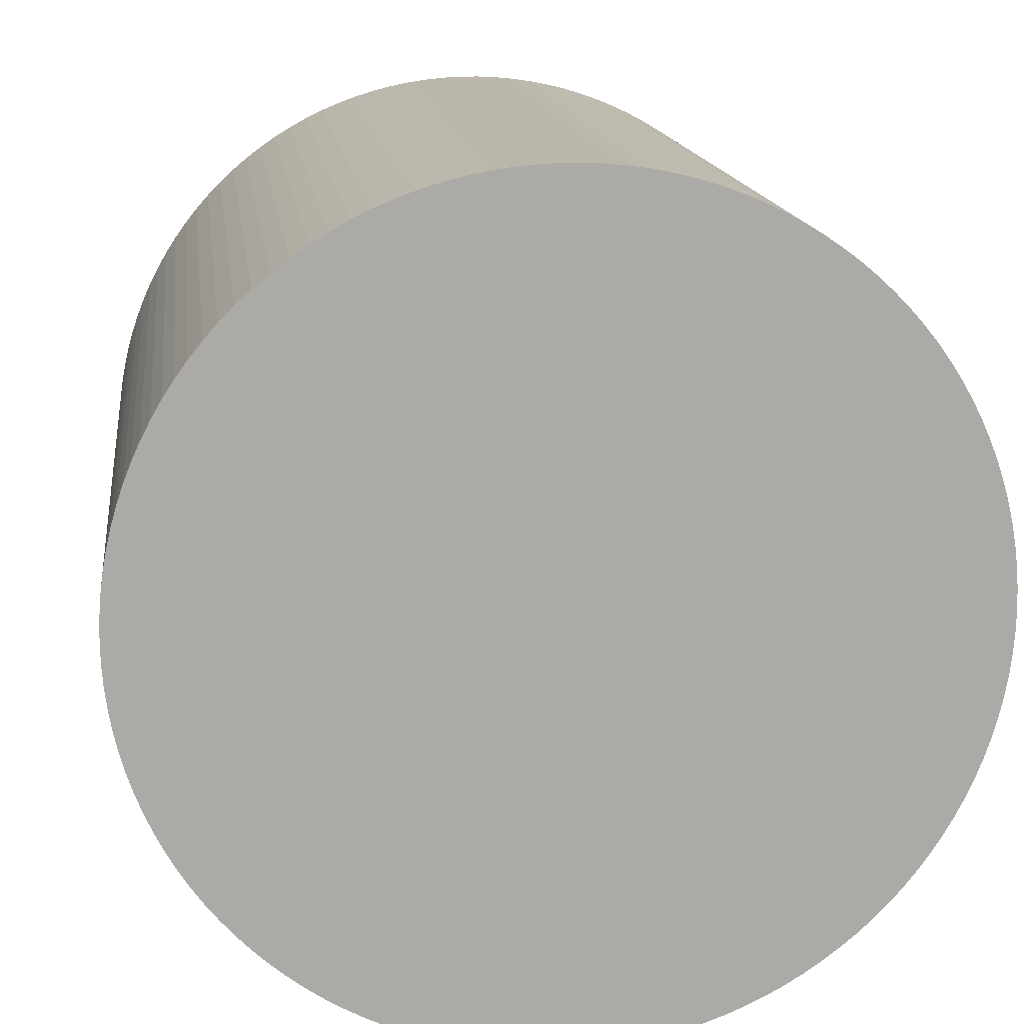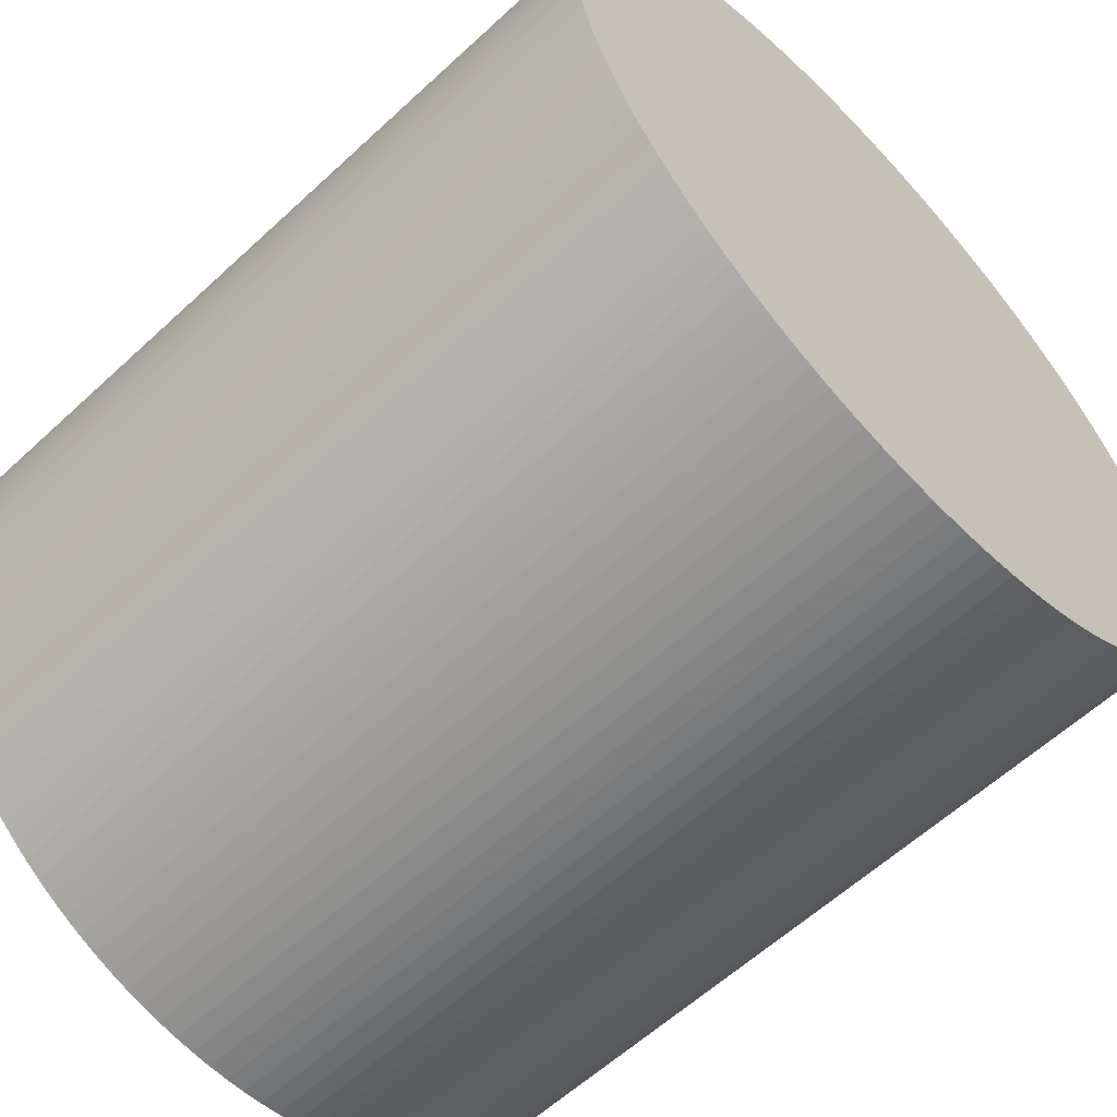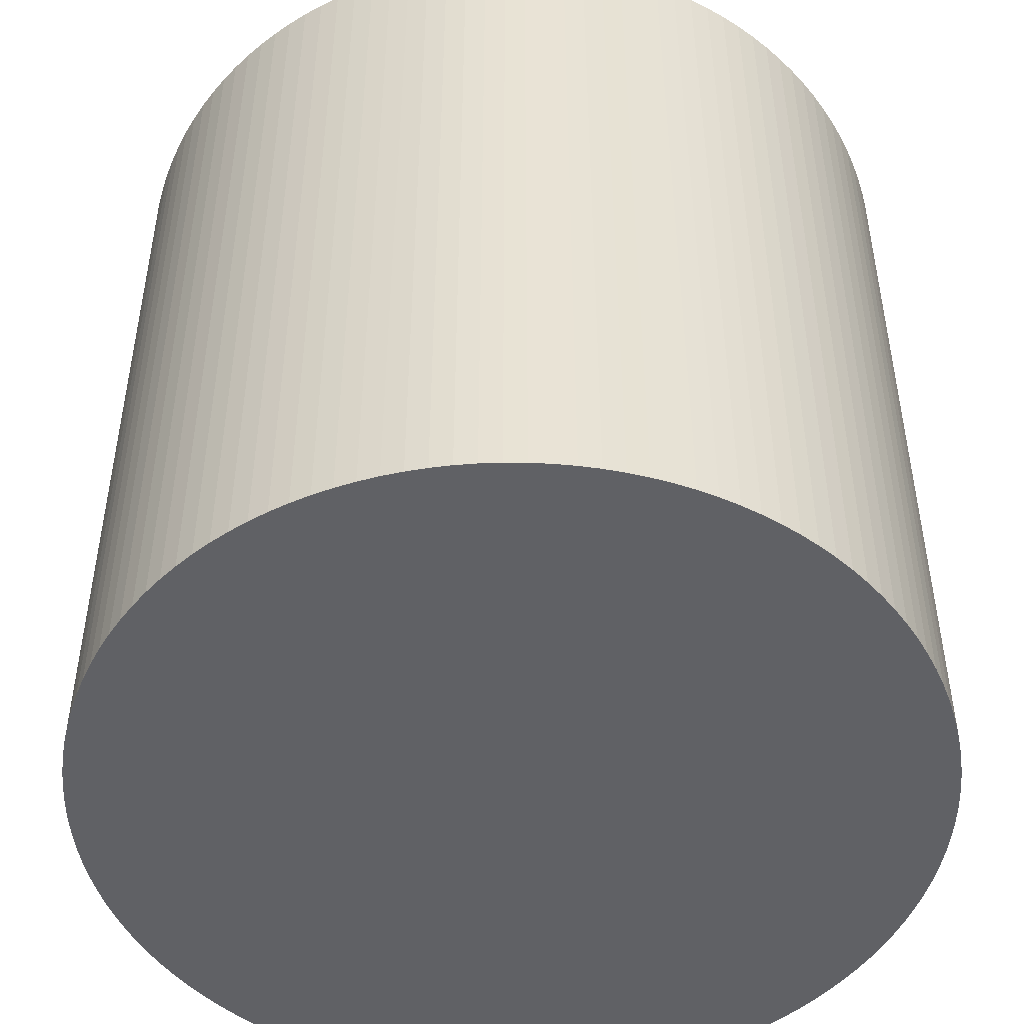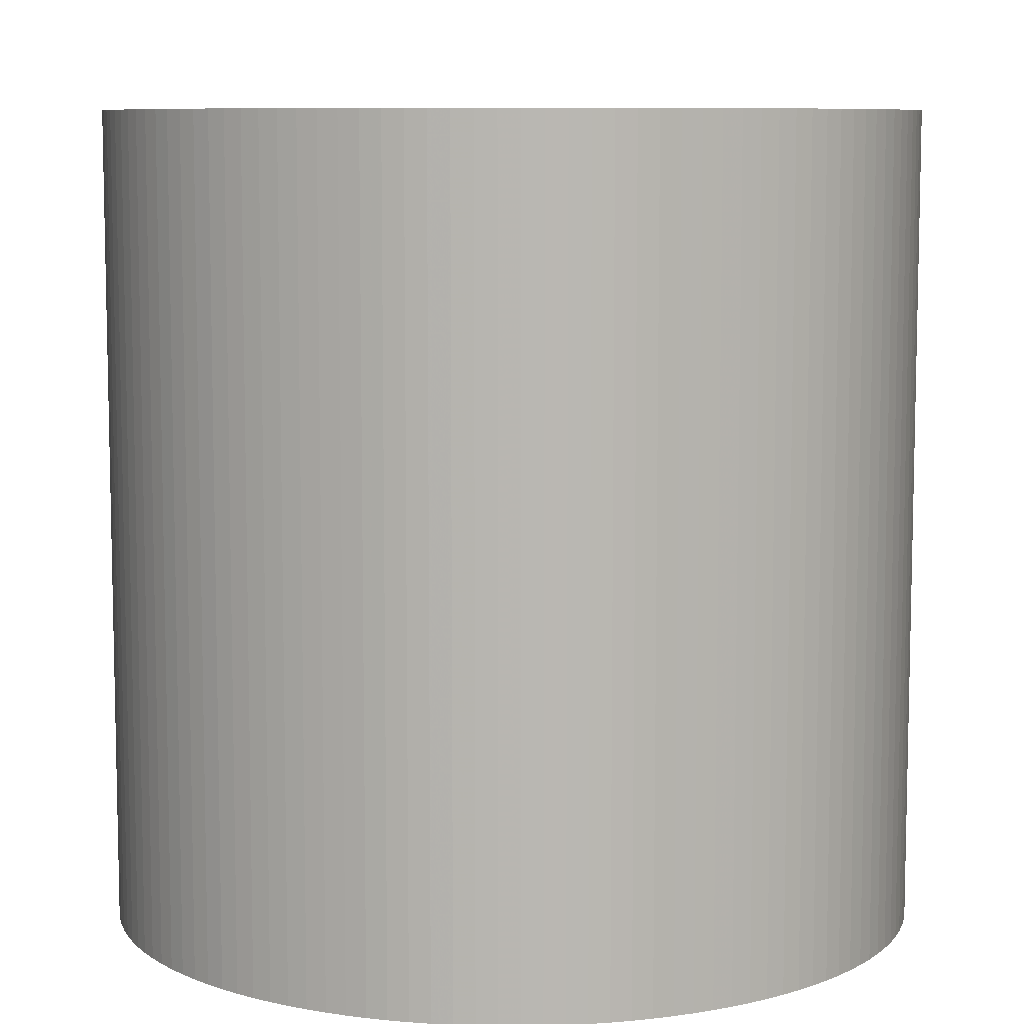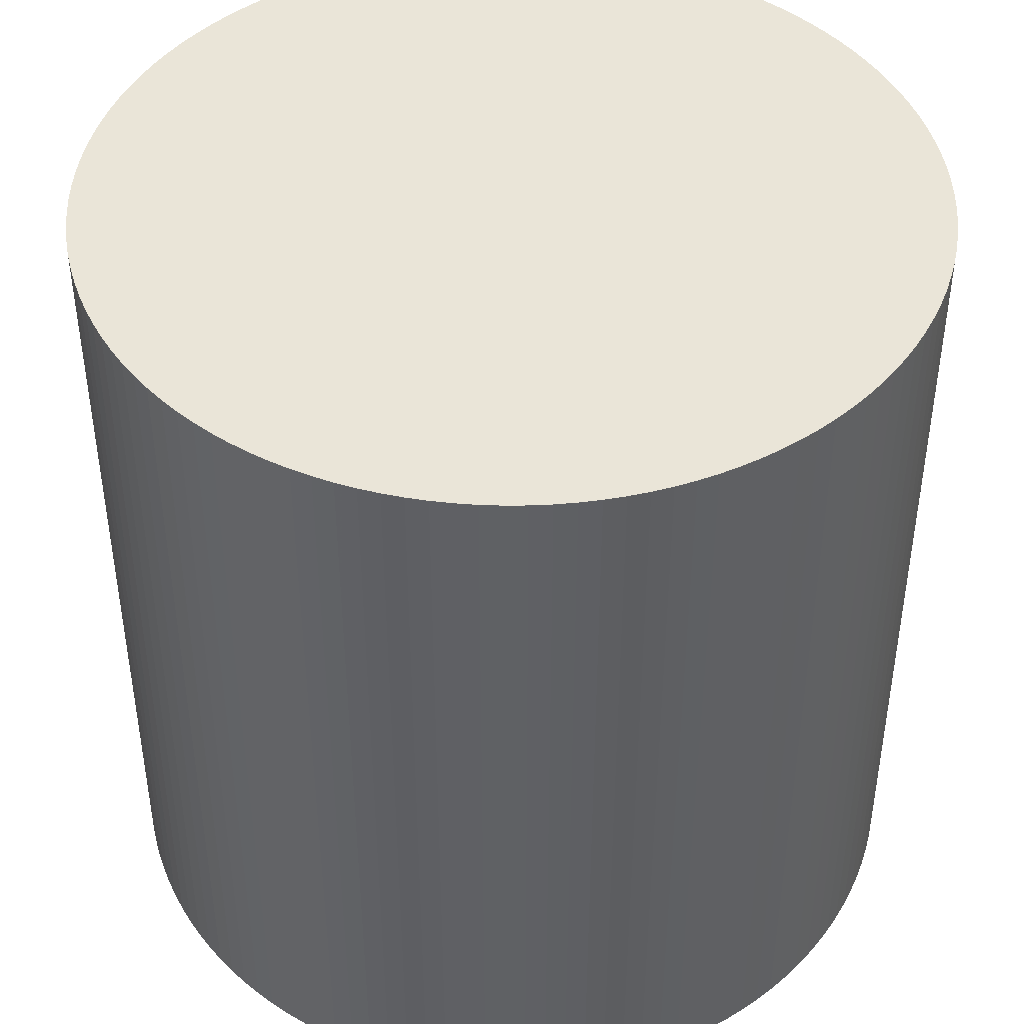
<metadata>
{"format":"obj","ext":"obj","renderer":"f3d","projection":"perspective","resolution":1024,"background":"white","views":[{"elev":14.4,"azim":173.1,"up":"+Z"},{"elev":-59.9,"azim":-46.5,"up":"+Z"},{"elev":-49.0,"azim":-100.4,"up":"+Y"},{"elev":8.2,"azim":74.6,"up":"+Y"},{"elev":44.5,"azim":82.4,"up":"+Y"}]}
</metadata>
<code>
v -0.9997 -1 0.9994
v -0.9984 -1 1.049
v -0.9947 -1 1.099
v -0.9885 -1 1.148
v -0.9798 -1 1.197
v -0.9688 -1 1.246
v -0.9553 -1 1.294
v -0.9394 -1 1.341
v -0.9212 -1 1.388
v -0.9007 -1 1.433
v -0.8779 -1 1.477
v -0.853 -1 1.521
v -0.826 -1 1.562
v -0.7969 -1 1.603
v -0.7658 -1 1.642
v -0.7328 -1 1.679
v -0.698 -1 1.715
v -0.6615 -1 1.749
v -0.6233 -1 1.781
v -0.5836 -1 1.811
v -0.5424 -1 1.839
v -0.4998 -1 1.865
v -0.4561 -1 1.889
v -0.4112 -1 1.911
v -0.3652 -1 1.93
v -0.3184 -1 1.947
v -0.2708 -1 1.962
v -0.2224 -1 1.974
v -0.1736 -1 1.984
v -0.1243 -1 1.991
v -0.07471 -1 1.996
v -0.02492 -1 1.999
v 0.02492 -1 1.999
v 0.07471 -1 1.996
v 0.1243 -1 1.991
v 0.1736 -1 1.984
v 0.2224 -1 1.974
v 0.2708 -1 1.962
v 0.3184 -1 1.947
v 0.3652 -1 1.93
v 0.4112 -1 1.911
v 0.4561 -1 1.889
v 0.4998 -1 1.865
v 0.5424 -1 1.839
v 0.5836 -1 1.811
v 0.6233 -1 1.781
v 0.6615 -1 1.749
v 0.698 -1 1.715
v 0.7328 -1 1.679
v 0.7658 -1 1.642
v 0.7969 -1 1.603
v 0.826 -1 1.562
v 0.853 -1 1.521
v 0.8779 -1 1.477
v 0.9007 -1 1.433
v 0.9212 -1 1.388
v 0.9394 -1 1.341
v 0.9553 -1 1.294
v 0.9688 -1 1.246
v 0.9798 -1 1.197
v 0.9885 -1 1.148
v 0.9947 -1 1.099
v 0.9984 -1 1.049
v 0.9997 -1 0.9994
v 0.9984 -1 0.9495
v 0.9947 -1 0.8998
v 0.9885 -1 0.8504
v 0.9798 -1 0.8013
v 0.9688 -1 0.7527
v 0.9553 -1 0.7047
v 0.9394 -1 0.6575
v 0.9212 -1 0.6111
v 0.9007 -1 0.5656
v 0.8779 -1 0.5213
v 0.853 -1 0.4781
v 0.826 -1 0.4362
v 0.7969 -1 0.3958
v 0.7658 -1 0.3568
v 0.7328 -1 0.3194
v 0.698 -1 0.2837
v 0.6615 -1 0.2498
v 0.6233 -1 0.2178
v 0.5836 -1 0.1877
v 0.5424 -1 0.1596
v 0.4998 -1 0.1336
v 0.4561 -1 0.1098
v 0.4112 -1 0.08815
v 0.3652 -1 0.06879
v 0.3184 -1 0.05174
v 0.2708 -1 0.03705
v 0.2224 -1 0.02475
v 0.1736 -1 0.01488
v 0.1243 -1 0.007448
v 0.07471 -1 0.002485
v 0.02492 -1 4.547e-16
v -0.02492 -1 9.095e-16
v -0.07471 -1 0.002485
v -0.1243 -1 0.007448
v -0.1736 -1 0.01488
v -0.2224 -1 0.02475
v -0.2708 -1 0.03705
v -0.3184 -1 0.05174
v -0.3652 -1 0.06879
v -0.4112 -1 0.08815
v -0.4561 -1 0.1098
v -0.4998 -1 0.1336
v -0.5424 -1 0.1596
v -0.5836 -1 0.1877
v -0.6233 -1 0.2178
v -0.6615 -1 0.2498
v -0.698 -1 0.2837
v -0.7328 -1 0.3194
v -0.7658 -1 0.3568
v -0.7969 -1 0.3958
v -0.826 -1 0.4362
v -0.853 -1 0.4781
v -0.8779 -1 0.5213
v -0.9007 -1 0.5656
v -0.9212 -1 0.6111
v -0.9394 -1 0.6575
v -0.9553 -1 0.7047
v -0.9688 -1 0.7527
v -0.9798 -1 0.8013
v -0.9885 -1 0.8504
v -0.9947 -1 0.8998
v -0.9984 -1 0.9495
v -0.9997 1 0.9994
v -0.9984 1 1.049
v -0.9947 1 1.099
v -0.9885 1 1.148
v -0.9798 1 1.197
v -0.9688 1 1.246
v -0.9553 1 1.294
v -0.9394 1 1.341
v -0.9212 1 1.388
v -0.9007 1 1.433
v -0.8779 1 1.477
v -0.853 1 1.521
v -0.826 1 1.562
v -0.7969 1 1.603
v -0.7658 1 1.642
v -0.7328 1 1.679
v -0.698 1 1.715
v -0.6615 1 1.749
v -0.6233 1 1.781
v -0.5836 1 1.811
v -0.5424 1 1.839
v -0.4998 1 1.865
v -0.4561 1 1.889
v -0.4112 1 1.911
v -0.3652 1 1.93
v -0.3184 1 1.947
v -0.2708 1 1.962
v -0.2224 1 1.974
v -0.1736 1 1.984
v -0.1243 1 1.991
v -0.07471 1 1.996
v -0.02492 1 1.999
v 0.02492 1 1.999
v 0.07471 1 1.996
v 0.1243 1 1.991
v 0.1736 1 1.984
v 0.2224 1 1.974
v 0.2708 1 1.962
v 0.3184 1 1.947
v 0.3652 1 1.93
v 0.4112 1 1.911
v 0.4561 1 1.889
v 0.4998 1 1.865
v 0.5424 1 1.839
v 0.5836 1 1.811
v 0.6233 1 1.781
v 0.6615 1 1.749
v 0.698 1 1.715
v 0.7328 1 1.679
v 0.7658 1 1.642
v 0.7969 1 1.603
v 0.826 1 1.562
v 0.853 1 1.521
v 0.8779 1 1.477
v 0.9007 1 1.433
v 0.9212 1 1.388
v 0.9394 1 1.341
v 0.9553 1 1.294
v 0.9688 1 1.246
v 0.9798 1 1.197
v 0.9885 1 1.148
v 0.9947 1 1.099
v 0.9984 1 1.049
v 0.9997 1 0.9994
v 0.9984 1 0.9495
v 0.9947 1 0.8998
v 0.9885 1 0.8504
v 0.9798 1 0.8013
v 0.9688 1 0.7527
v 0.9553 1 0.7047
v 0.9394 1 0.6575
v 0.9212 1 0.6111
v 0.9007 1 0.5656
v 0.8779 1 0.5213
v 0.853 1 0.4781
v 0.826 1 0.4362
v 0.7969 1 0.3958
v 0.7658 1 0.3568
v 0.7328 1 0.3194
v 0.698 1 0.2837
v 0.6615 1 0.2498
v 0.6233 1 0.2178
v 0.5836 1 0.1877
v 0.5424 1 0.1596
v 0.4998 1 0.1336
v 0.4561 1 0.1098
v 0.4112 1 0.08815
v 0.3652 1 0.06879
v 0.3184 1 0.05174
v 0.2708 1 0.03705
v 0.2224 1 0.02475
v 0.1736 1 0.01488
v 0.1243 1 0.007448
v 0.07471 1 0.002485
v 0.02492 1 0
v -0.02492 1 4.547e-16
v -0.07471 1 0.002485
v -0.1243 1 0.007448
v -0.1736 1 0.01488
v -0.2224 1 0.02475
v -0.2708 1 0.03705
v -0.3184 1 0.05174
v -0.3652 1 0.06879
v -0.4112 1 0.08815
v -0.4561 1 0.1098
v -0.4998 1 0.1336
v -0.5424 1 0.1596
v -0.5836 1 0.1877
v -0.6233 1 0.2178
v -0.6615 1 0.2498
v -0.698 1 0.2837
v -0.7328 1 0.3194
v -0.7658 1 0.3568
v -0.7969 1 0.3958
v -0.826 1 0.4362
v -0.853 1 0.4781
v -0.8779 1 0.5213
v -0.9007 1 0.5656
v -0.9212 1 0.6111
v -0.9394 1 0.6575
v -0.9553 1 0.7047
v -0.9688 1 0.7527
v -0.9798 1 0.8013
v -0.9885 1 0.8504
v -0.9947 1 0.8998
v -0.9984 1 0.9495
f 80 79 78
f 80 78 82
f 81 80 82
f 83 82 84
f 75 74 73
f 76 75 73
f 77 76 73
f 78 77 73
f 85 84 87
f 86 85 87
f 87 84 88
f 78 73 70
f 72 71 70
f 73 72 70
f 89 88 90
f 84 82 91
f 88 84 91
f 90 88 91
f 70 69 68
f 92 91 93
f 66 65 64
f 67 66 64
f 68 67 64
f 70 68 64
f 64 63 62
f 93 91 98
f 94 93 98
f 95 94 98
f 96 95 98
f 97 96 98
f 64 62 61
f 98 91 99
f 64 61 59
f 61 60 59
f 99 91 102
f 82 78 102
f 91 82 102
f 100 99 102
f 101 100 102
f 57 56 55
f 58 57 55
f 59 58 55
f 59 55 53
f 55 54 53
f 103 102 107
f 104 103 107
f 105 104 107
f 106 105 107
f 108 107 109
f 102 78 109
f 107 102 109
f 52 51 50
f 53 52 50
f 110 109 111
f 48 47 46
f 49 48 45
f 50 49 45
f 48 46 45
f 113 112 115
f 114 113 115
f 115 112 116
f 112 111 117
f 111 109 117
f 109 78 117
f 78 70 117
f 116 112 117
f 70 64 117
f 44 43 42
f 45 44 42
f 117 64 118
f 53 50 41
f 45 42 41
f 50 45 41
f 53 41 40
f 53 40 39
f 59 53 37
f 39 38 37
f 53 39 37
f 122 121 124
f 123 122 124
f 124 121 125
f 125 121 126
f 120 119 126
f 121 120 126
f 35 34 33
f 64 59 1
f 119 118 1
f 36 35 1
f 37 36 1
f 118 64 1
f 59 37 1
f 126 119 1
f 33 32 31
f 35 33 30
f 33 31 30
f 35 30 29
f 4 3 5
f 3 2 6
f 5 3 6
f 2 1 7
f 1 35 7
f 6 2 7
f 27 26 25
f 28 27 25
f 29 28 25
f 35 29 25
f 8 7 10
f 9 8 10
f 11 10 13
f 12 11 13
f 23 22 13
f 24 23 13
f 25 24 13
f 7 35 13
f 35 25 13
f 10 7 13
f 21 20 14
f 22 21 14
f 13 22 14
f 20 19 18
f 15 14 17
f 16 15 17
f 14 20 17
f 20 18 17
f 236 237 235
f 239 240 241
f 238 239 242
f 239 241 242
f 233 234 232
f 234 235 232
f 237 238 243
f 235 237 243
f 238 242 243
f 232 235 243
f 231 232 230
f 232 243 230
f 244 245 246
f 246 247 248
f 227 228 225
f 228 229 225
f 229 230 225
f 230 243 225
f 226 227 225
f 248 249 250
f 243 244 251
f 248 250 251
f 244 246 251
f 246 248 251
f 251 252 127
f 225 243 221
f 222 223 221
f 223 224 221
f 224 225 221
f 251 127 128
f 251 128 129
f 220 221 219
f 219 221 218
f 129 130 133
f 130 131 133
f 131 132 133
f 243 251 133
f 251 129 133
f 216 217 215
f 217 218 215
f 215 218 214
f 218 221 214
f 214 221 213
f 134 135 136
f 213 221 211
f 212 213 211
f 134 136 140
f 133 134 140
f 136 137 140
f 137 138 140
f 138 139 140
f 208 209 207
f 209 210 207
f 210 211 207
f 141 142 143
f 207 211 205
f 206 207 205
f 140 141 144
f 141 143 144
f 211 221 204
f 205 211 204
f 204 221 203
f 144 145 146
f 203 221 202
f 144 146 147
f 140 144 148
f 144 147 148
f 200 201 199
f 148 149 150
f 202 221 198
f 201 202 198
f 199 201 198
f 221 243 198
f 150 151 152
f 140 148 152
f 148 150 152
f 140 152 153
f 196 197 195
f 195 197 194
f 153 154 155
f 194 197 193
f 198 243 193
f 197 198 193
f 153 155 156
f 140 153 156
f 140 156 157
f 192 193 191
f 193 243 191
f 189 190 188
f 190 191 188
f 140 157 163
f 157 158 163
f 158 159 163
f 159 160 163
f 160 161 163
f 161 162 163
f 186 187 185
f 187 188 185
f 188 191 184
f 185 188 184
f 191 243 184
f 163 164 166
f 164 165 166
f 166 167 169
f 167 168 169
f 180 181 179
f 181 182 179
f 182 183 179
f 166 169 170
f 243 133 178
f 184 243 178
f 183 184 178
f 179 183 178
f 133 140 176
f 177 178 176
f 178 133 176
f 140 163 175
f 176 140 175
f 170 171 174
f 171 172 174
f 172 173 174
f 163 166 174
f 166 170 174
f 175 163 174
f 128 127 1
f 128 1 2
f 129 2 3
f 129 3 4
f 129 128 2
f 130 129 4
f 131 4 5
f 131 130 4
f 132 5 6
f 132 6 7
f 132 131 5
f 133 132 7
f 134 7 8
f 134 133 7
f 135 8 9
f 135 134 8
f 136 9 10
f 136 135 9
f 137 10 11
f 137 11 12
f 137 136 10
f 138 137 12
f 139 138 12
f 139 12 13
f 140 139 13
f 140 13 14
f 141 140 14
f 141 14 15
f 142 141 15
f 142 15 16
f 143 142 16
f 143 16 17
f 143 17 18
f 144 143 18
f 145 144 18
f 145 18 19
f 146 145 19
f 146 19 20
f 147 146 20
f 147 20 21
f 148 147 21
f 148 21 22
f 149 148 22
f 149 22 23
f 149 23 24
f 150 149 24
f 151 24 25
f 151 150 24
f 152 25 26
f 152 151 25
f 153 26 27
f 153 152 26
f 154 27 28
f 154 153 27
f 155 28 29
f 155 29 30
f 155 154 28
f 156 155 30
f 157 30 31
f 157 156 30
f 158 31 32
f 158 157 31
f 159 32 33
f 159 33 34
f 159 158 32
f 160 34 35
f 160 159 34
f 161 35 36
f 161 160 35
f 162 161 36
f 163 162 36
f 163 36 37
f 164 163 37
f 164 37 38
f 164 38 39
f 165 164 39
f 166 165 39
f 166 39 40
f 166 40 41
f 167 166 41
f 168 167 41
f 168 41 42
f 168 42 43
f 169 168 43
f 169 43 44
f 170 169 44
f 171 170 44
f 171 44 45
f 172 171 45
f 172 45 46
f 173 172 46
f 173 46 47
f 173 47 48
f 174 173 48
f 175 174 48
f 175 48 49
f 175 49 50
f 176 175 50
f 177 176 50
f 177 50 51
f 178 177 51
f 178 51 52
f 179 178 52
f 179 52 53
f 180 179 53
f 180 53 54
f 181 180 54
f 181 54 55
f 182 181 55
f 182 55 56
f 183 182 56
f 183 56 57
f 183 57 58
f 184 58 59
f 184 183 58
f 185 184 59
f 186 59 60
f 186 60 61
f 186 185 59
f 187 186 61
f 188 61 62
f 188 187 61
f 189 188 62
f 189 62 63
f 189 63 64
f 190 189 64
f 190 64 65
f 191 190 65
f 192 191 65
f 192 65 66
f 192 66 67
f 193 192 67
f 194 193 67
f 194 67 68
f 195 194 68
f 195 68 69
f 196 195 69
f 196 69 70
f 197 196 70
f 197 70 71
f 198 197 71
f 198 71 72
f 199 198 72
f 199 72 73
f 200 199 73
f 200 73 74
f 201 200 74
f 201 74 75
f 202 75 76
f 202 201 75
f 203 76 77
f 203 202 76
f 204 77 78
f 204 203 77
f 205 78 79
f 205 204 78
f 206 79 80
f 206 205 79
f 207 80 81
f 207 206 80
f 208 81 82
f 208 207 81
f 209 82 83
f 209 208 82
f 210 83 84
f 210 209 83
f 211 84 85
f 211 210 84
f 212 85 86
f 212 211 85
f 213 86 87
f 213 212 86
f 214 87 88
f 214 213 87
f 215 214 88
f 215 88 89
f 216 215 89
f 216 89 90
f 217 216 90
f 217 90 91
f 218 217 91
f 218 91 92
f 219 92 93
f 219 218 92
f 220 93 94
f 220 219 93
f 221 94 95
f 221 220 94
f 222 95 96
f 222 221 95
f 223 96 97
f 223 222 96
f 224 97 98
f 224 223 97
f 225 98 99
f 225 224 98
f 226 99 100
f 226 225 99
f 227 100 101
f 227 226 100
f 228 101 102
f 228 227 101
f 229 102 103
f 229 228 102
f 230 103 104
f 230 229 103
f 231 104 105
f 231 230 104
f 232 105 106
f 232 231 105
f 233 106 107
f 233 232 106
f 234 107 108
f 234 233 107
f 235 108 109
f 235 234 108
f 236 109 110
f 236 235 109
f 237 110 111
f 237 236 110
f 238 111 112
f 238 237 111
f 239 238 112
f 239 112 113
f 240 239 113
f 240 113 114
f 241 240 114
f 241 114 115
f 242 241 115
f 242 115 116
f 243 242 116
f 243 116 117
f 244 243 117
f 244 117 118
f 245 244 118
f 245 118 119
f 246 245 119
f 246 119 120
f 247 246 120
f 247 120 121
f 248 247 121
f 248 121 122
f 249 248 122
f 249 122 123
f 250 249 123
f 250 123 124
f 251 250 124
f 251 124 125
f 252 125 126
f 252 251 125
f 127 126 1
f 127 252 126

</code>
